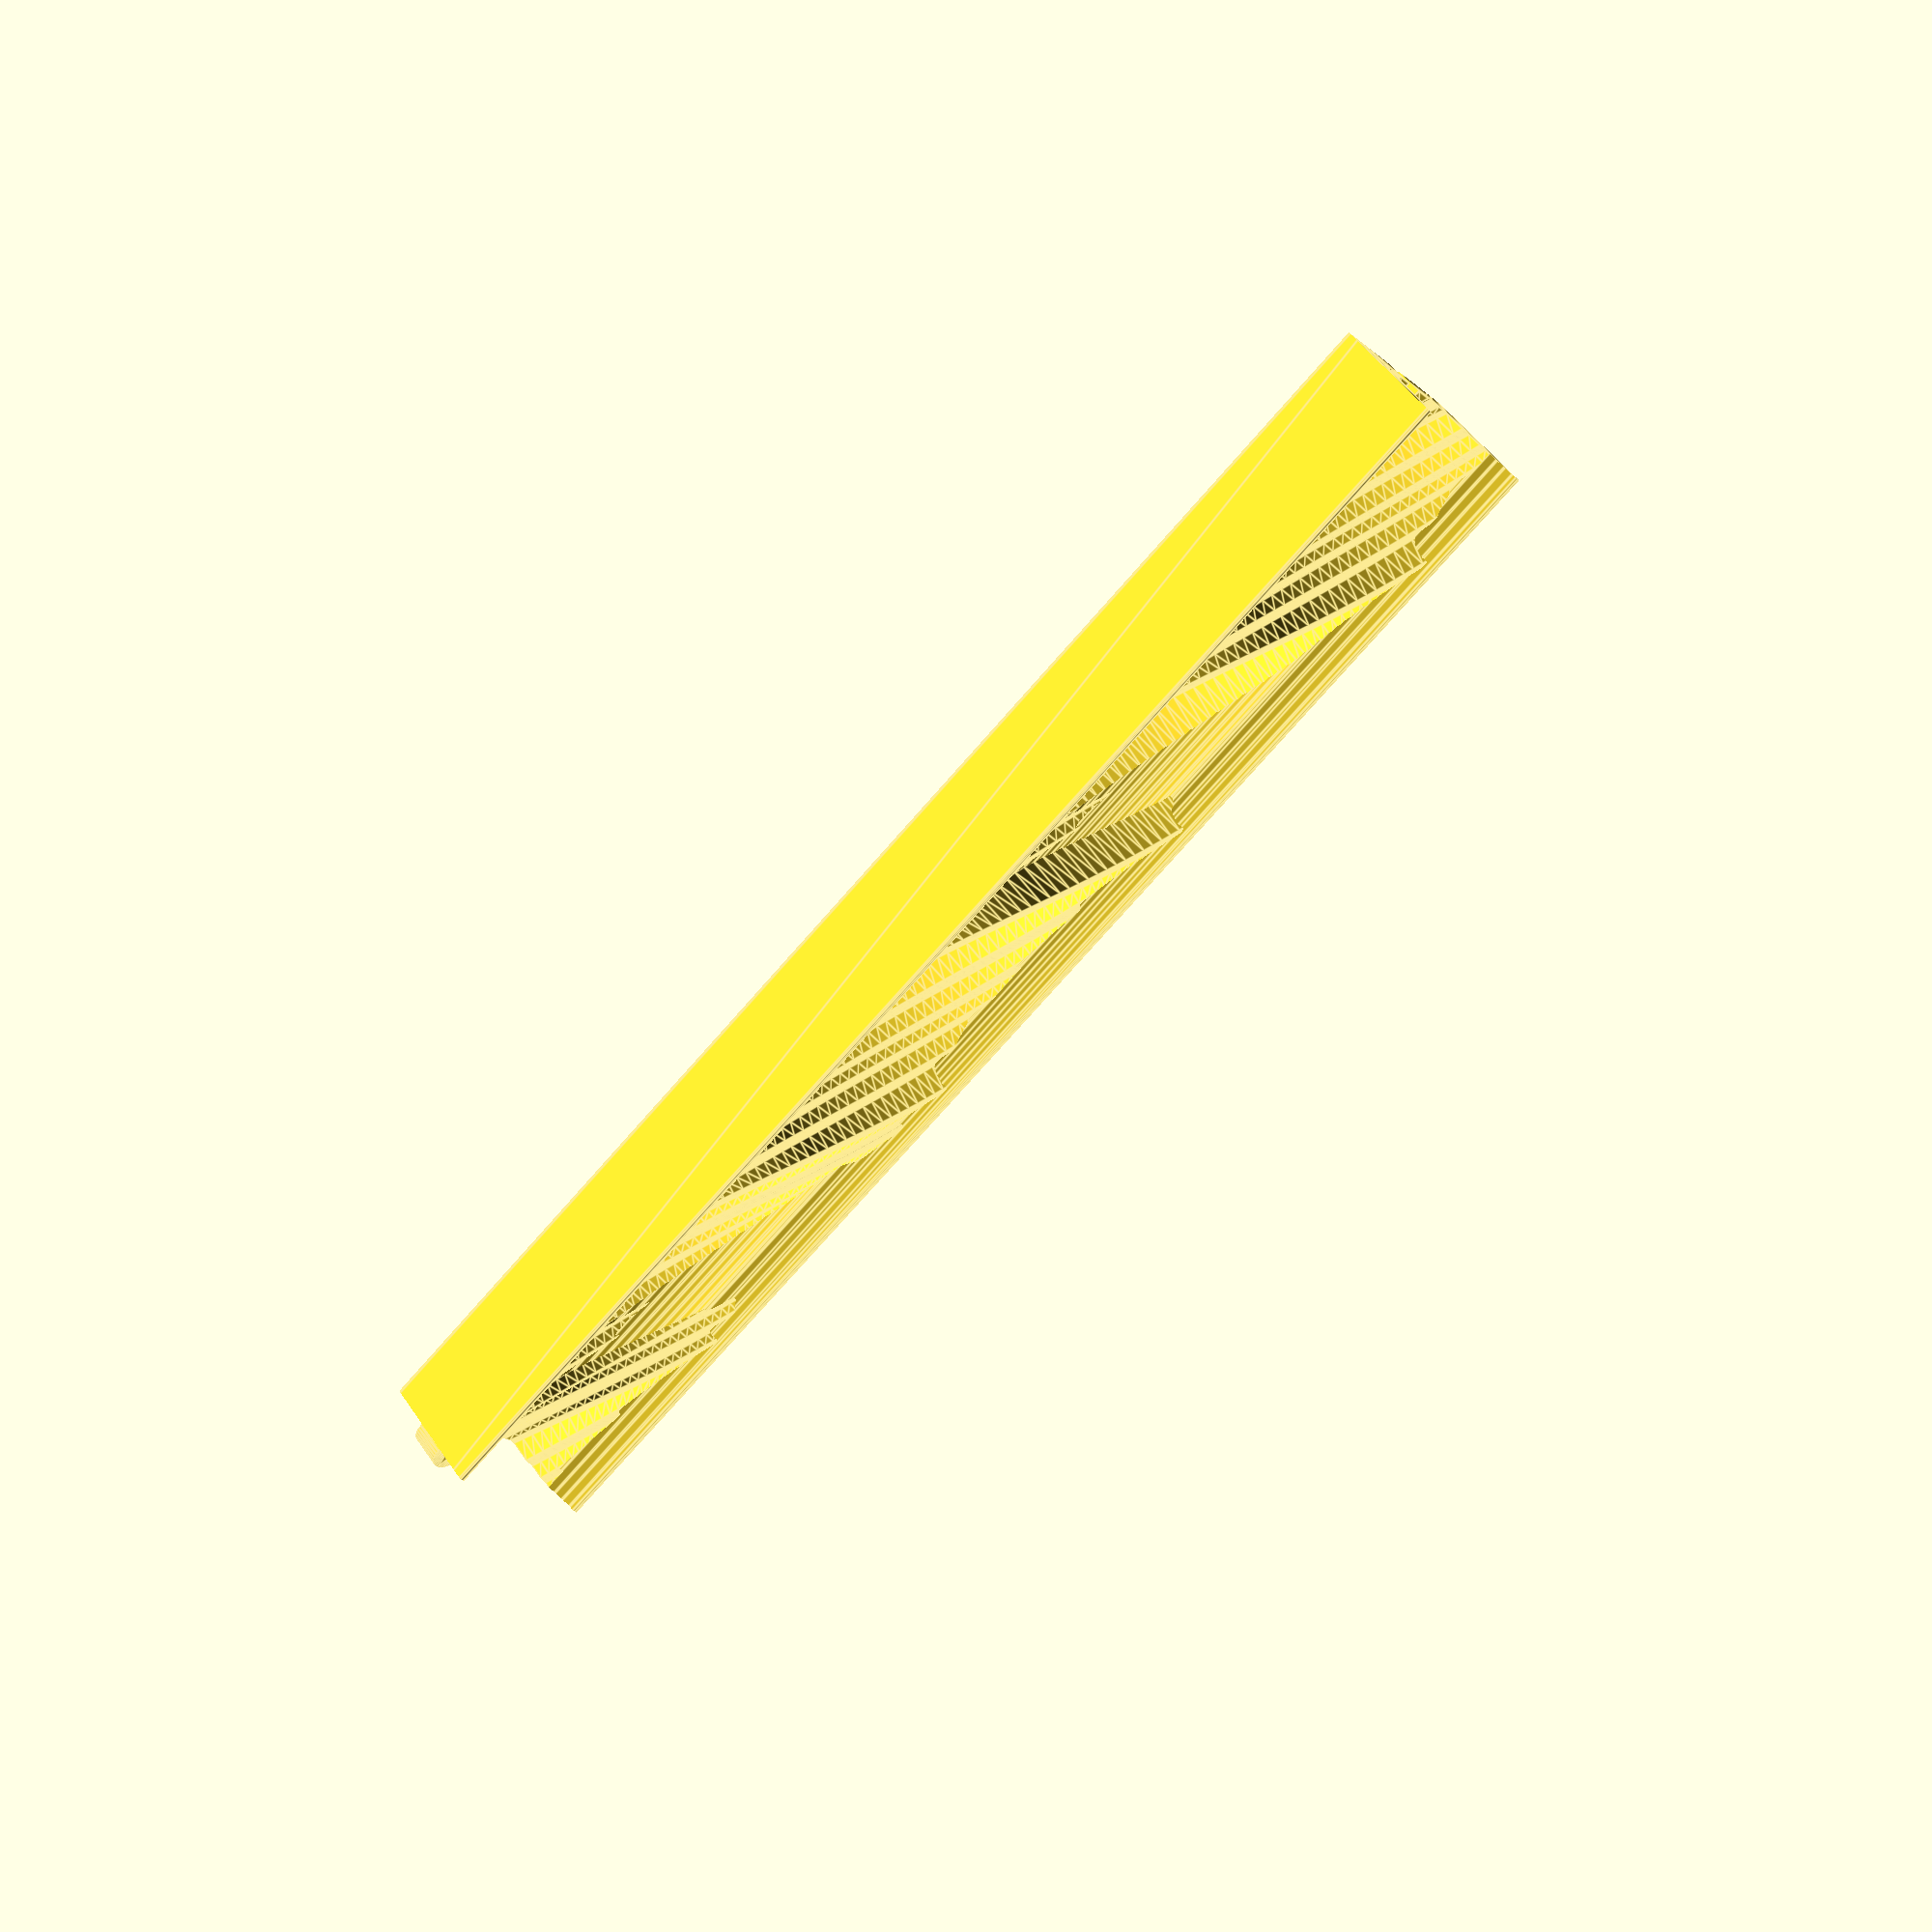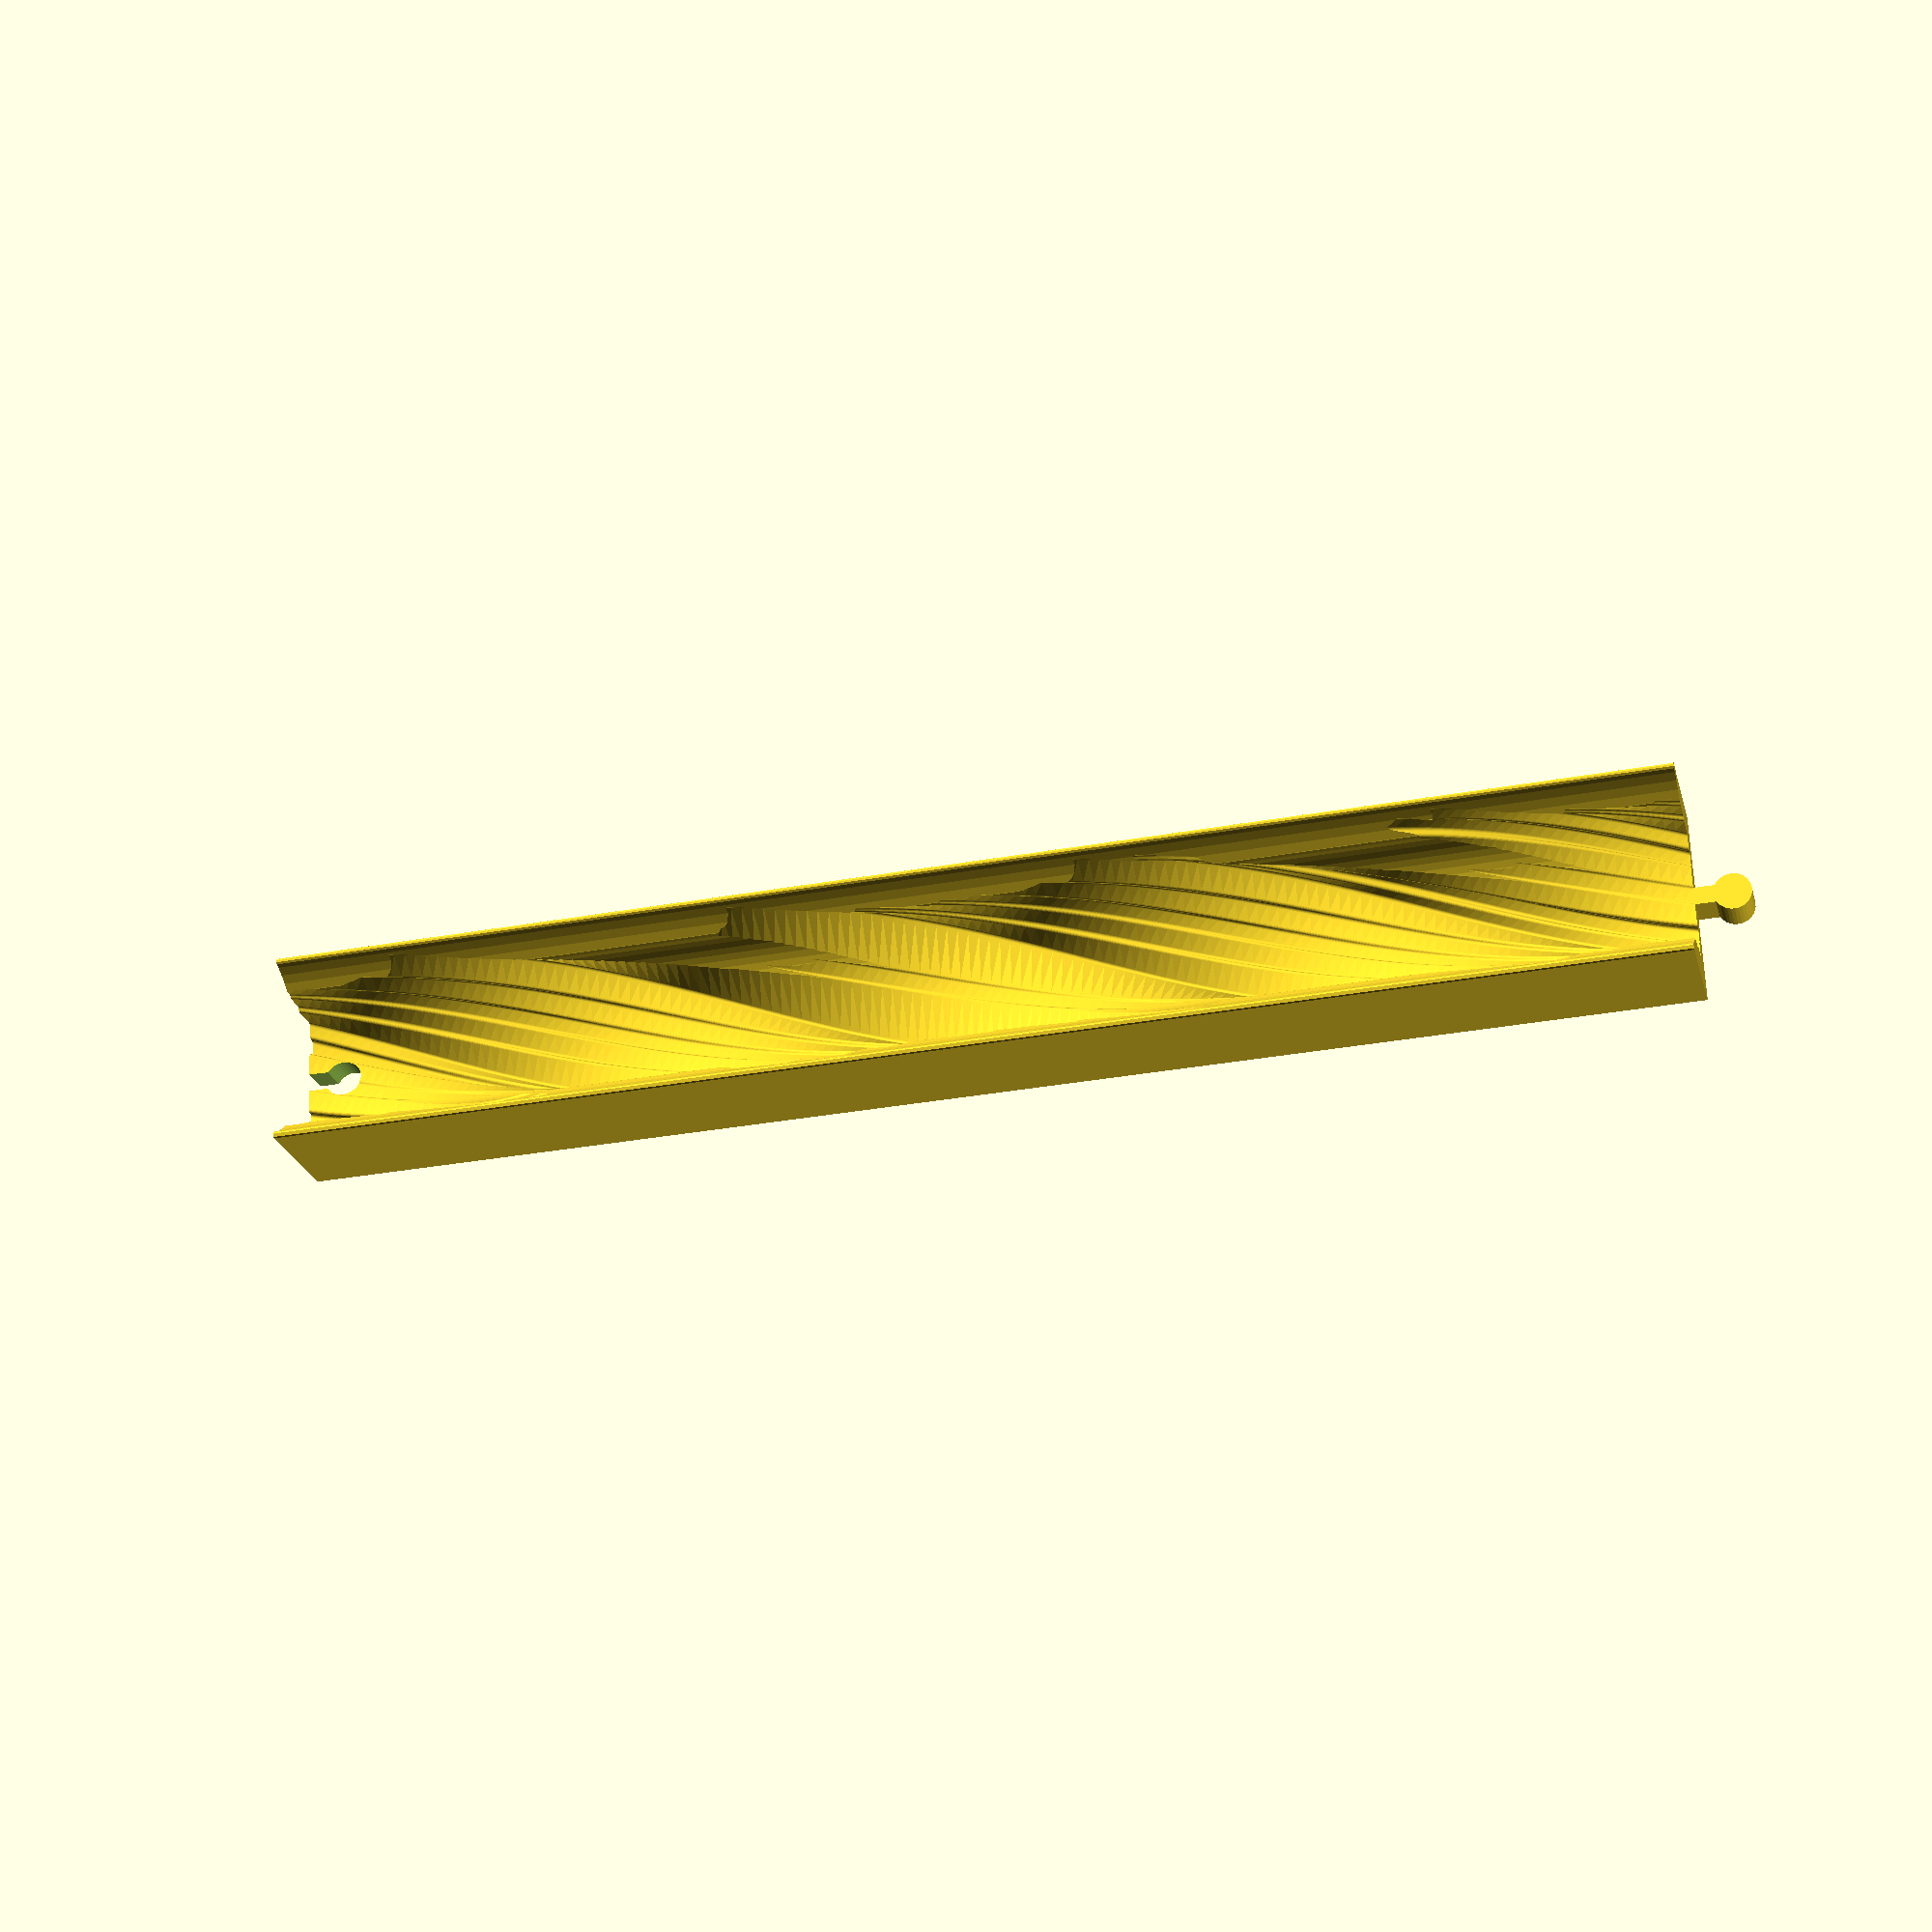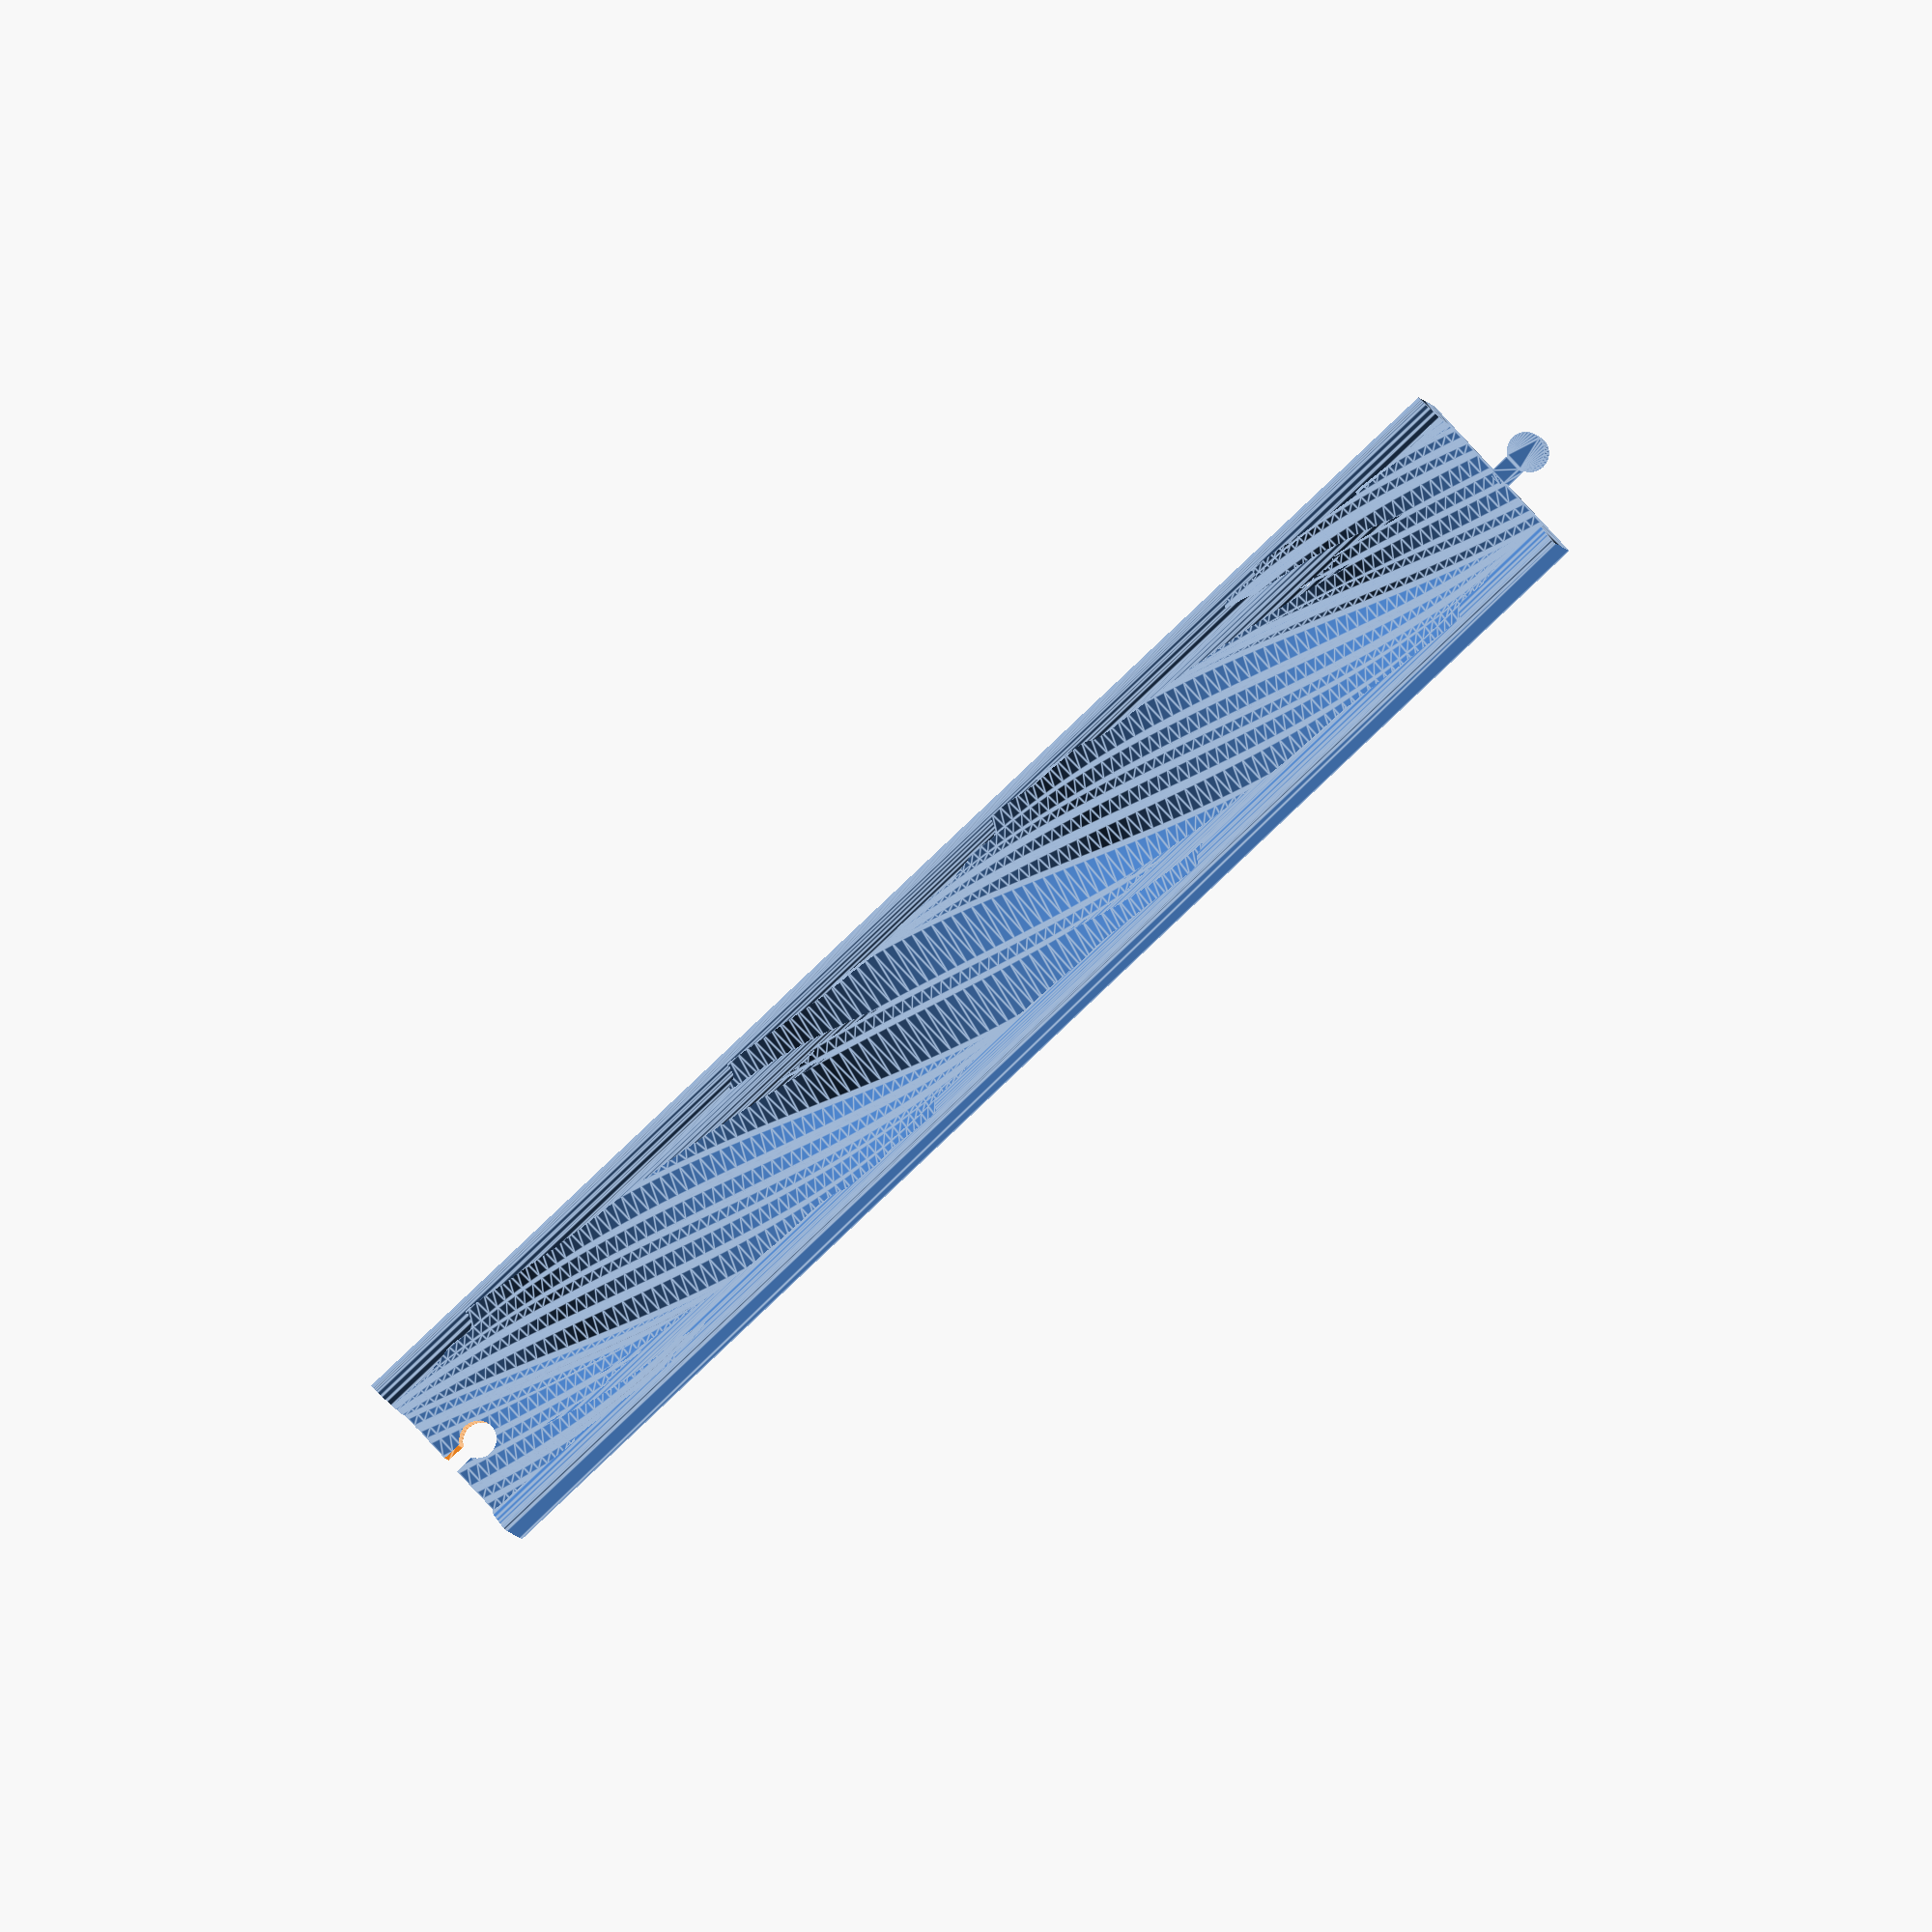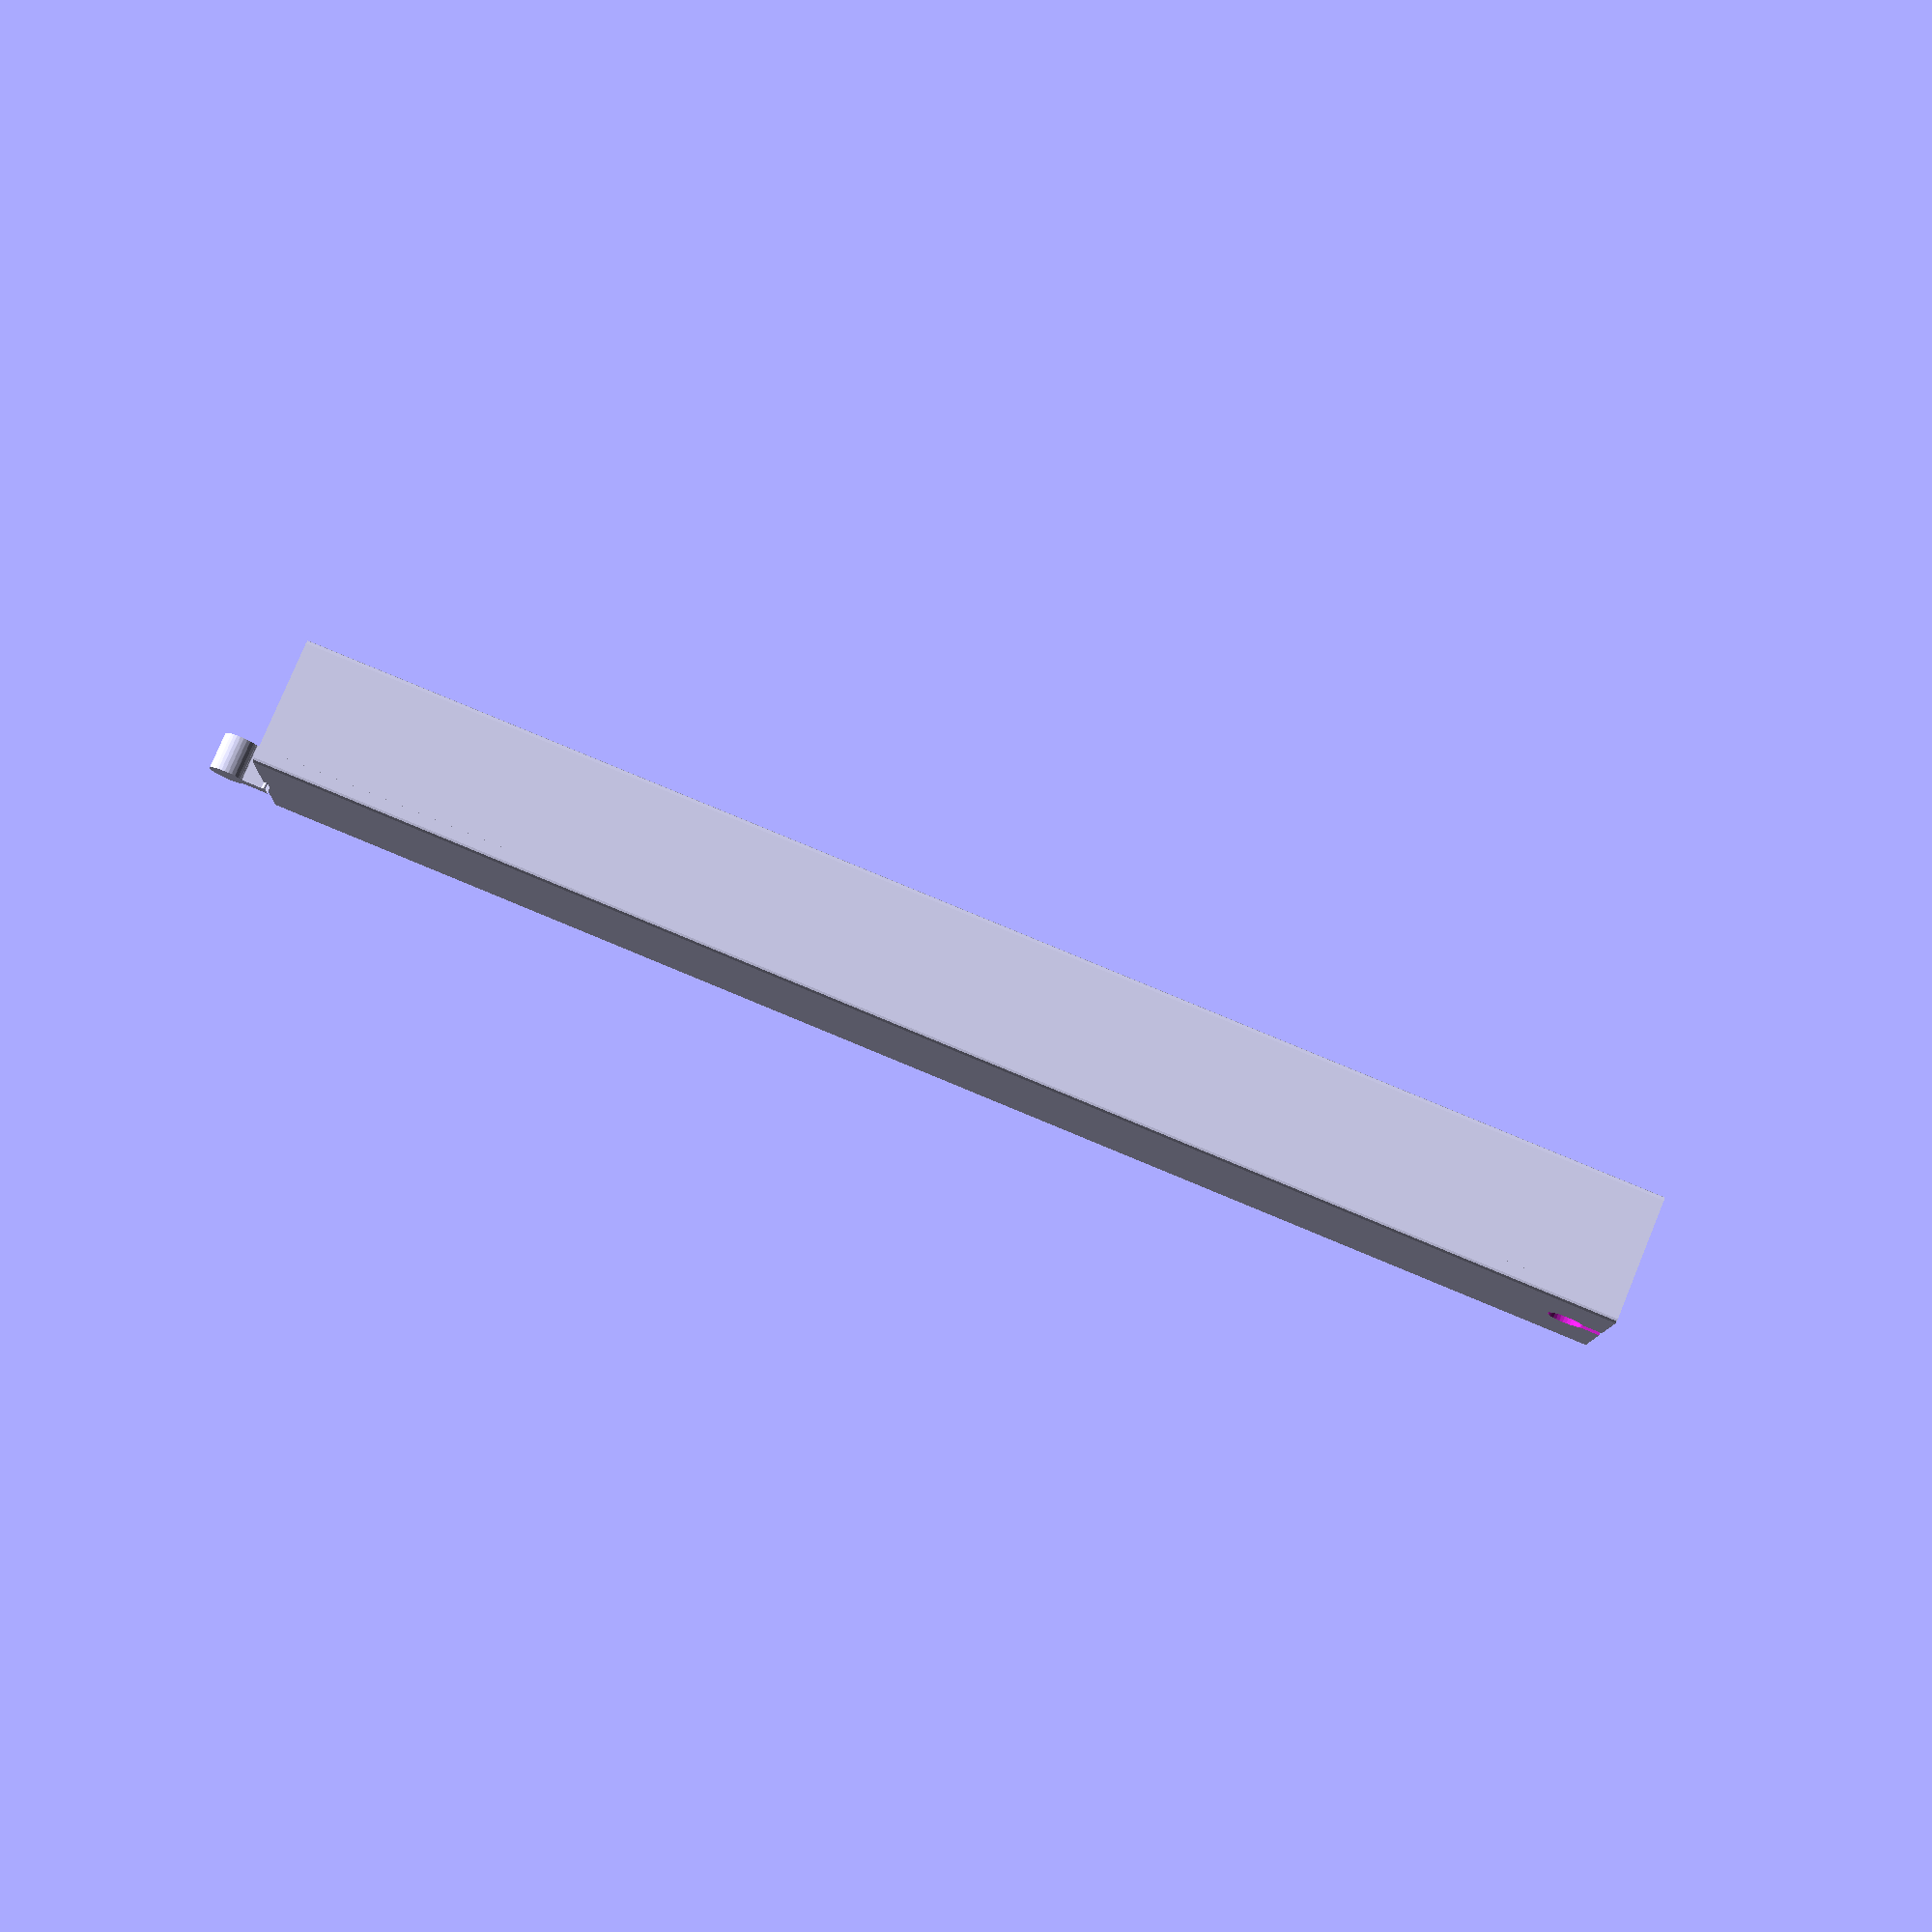
<openscad>
$fn=16;
L=432;
 rotate([90, 0, 0])union(){
difference() {
  translate([0, 0, 32]) intersection() {
    rotate([90, 0, 0])
    linear_extrude(height = L+100, center = true, convexity = 10, twist = 0, $fn = 10) offset(r = -1) offset(r = 2) offset(r = -1) translate([0, -10])
    difference() {
      square([60, 40], center = true);
      translate([0, 12]) circle(22, $fn = 60);
      translate([0, 30]) circle(30, $fn = 60);
    }
    rotate([90, 0, 0])
    linear_extrude(height = L, center = true, convexity = 10, twist = 360, $fn = 140)
    offset(r = -1, $fn = 40) offset(r = 2) offset(r = -1) difference() {
      square([100, 100], center = true);
      square([40, 40], center = true);
      square([43, 20], center = true);
      square([45, 5], center = true);
      square([5, 41], center = true);
      translate([12.5, -20]) square([5, 5], center = true);
      translate([-12.5, -20]) square([5, 5], center = true);
    }
  }
  translate([0, -L*0.5-1.66, -1]) linear_extrude(height = 20, convexity = 10) offset(r = -0.5) offset(r = 1) offset(r = -0.5) union() {
    translate([0, 1 * 1 / 2])
    square([40, 1 * 1], center = true);
    translate([0, (11.5 + .3) / 2 + 1 * 1])
    square([6 - .3 * 2, 11.5 + .3], center = true);
    translate([0, 11.5 + .3 + 1 * 1])
    circle(r = 6 - .3, $fn = 32);
  };
}
translate([0, L*0.5-1.5, 0]) linear_extrude(height = 11.5, convexity = 10) offset(r = -0.5) offset(r = 1) offset(r = -0.5) union() {
  translate([0, 1 * 1 / 2])
  square([40, 1 * 1], center = true);
  translate([0, (11.5 + .3) / 2 + 1 * 1])
  square([6 - .3 * 2, 11.5 + .3], center = true);
  translate([0, 11.5 + .3 + 1 * 1])
  circle(r = 6 - .3, $fn = 32);
};

}
 

</openscad>
<views>
elev=254.8 azim=225.8 roll=41.2 proj=p view=edges
elev=213.7 azim=260.2 roll=256.2 proj=p view=solid
elev=86.3 azim=10.5 roll=313.4 proj=o view=edges
elev=97.2 azim=266.2 roll=67.5 proj=p view=wireframe
</views>
